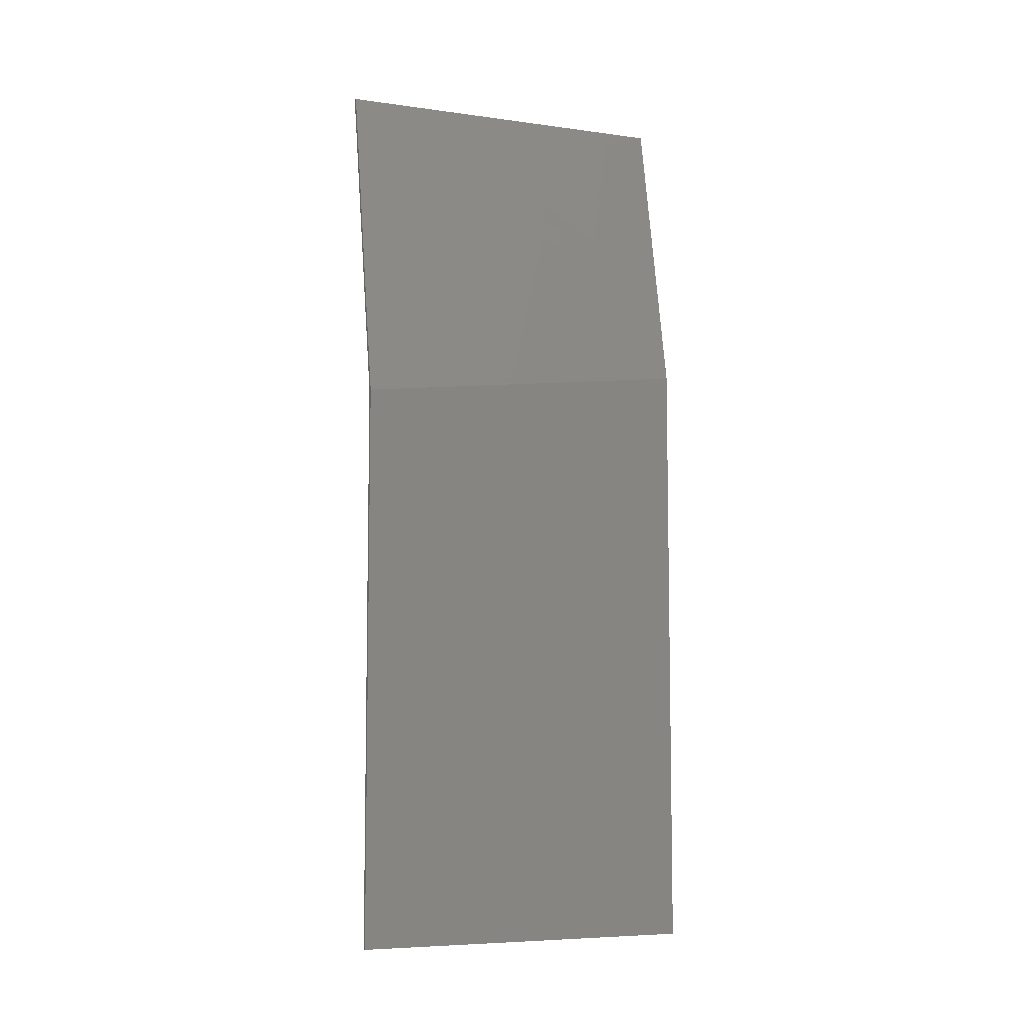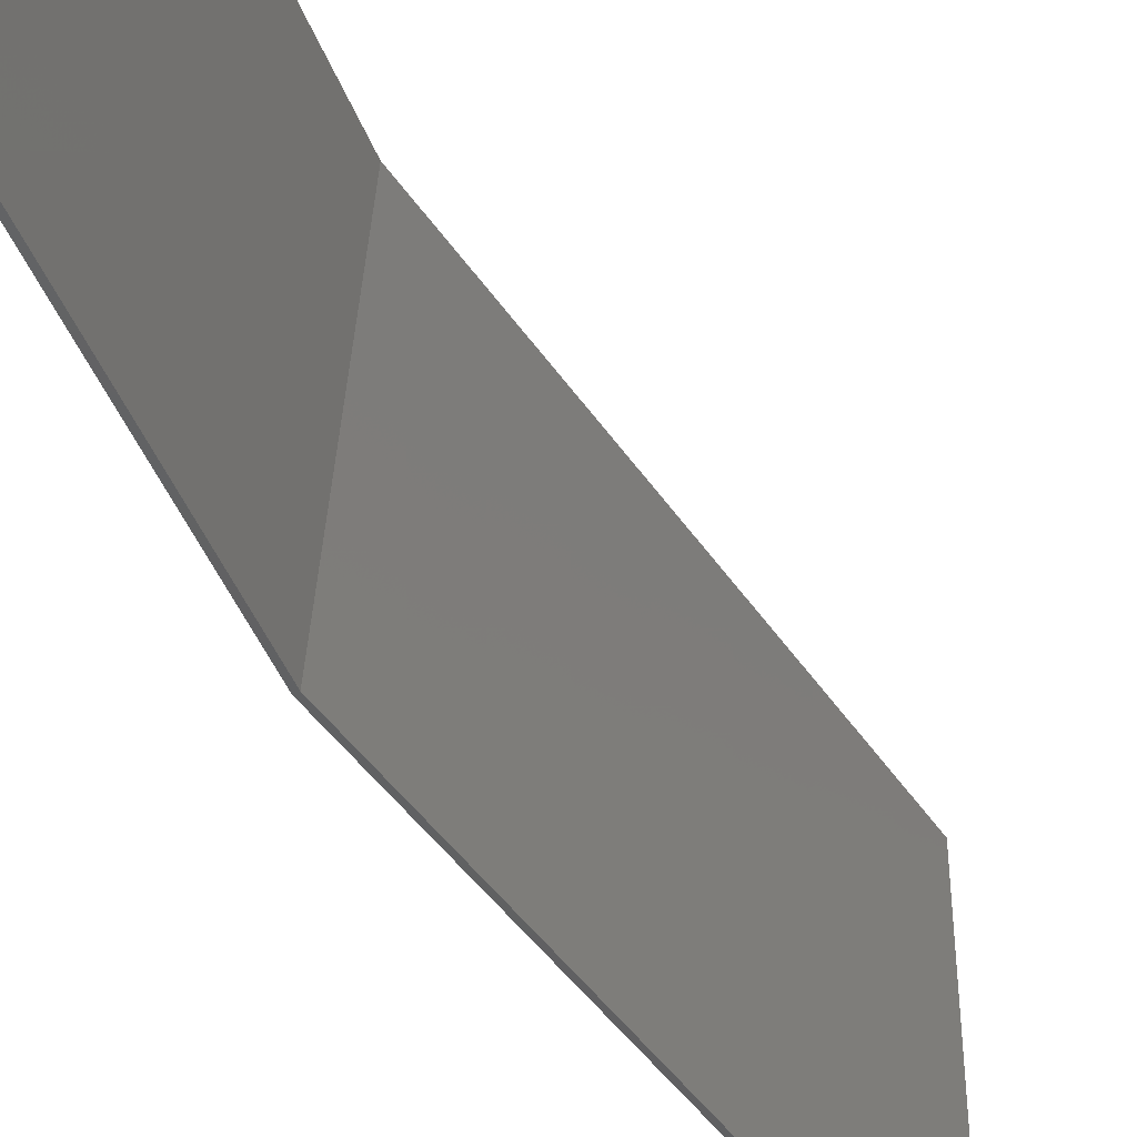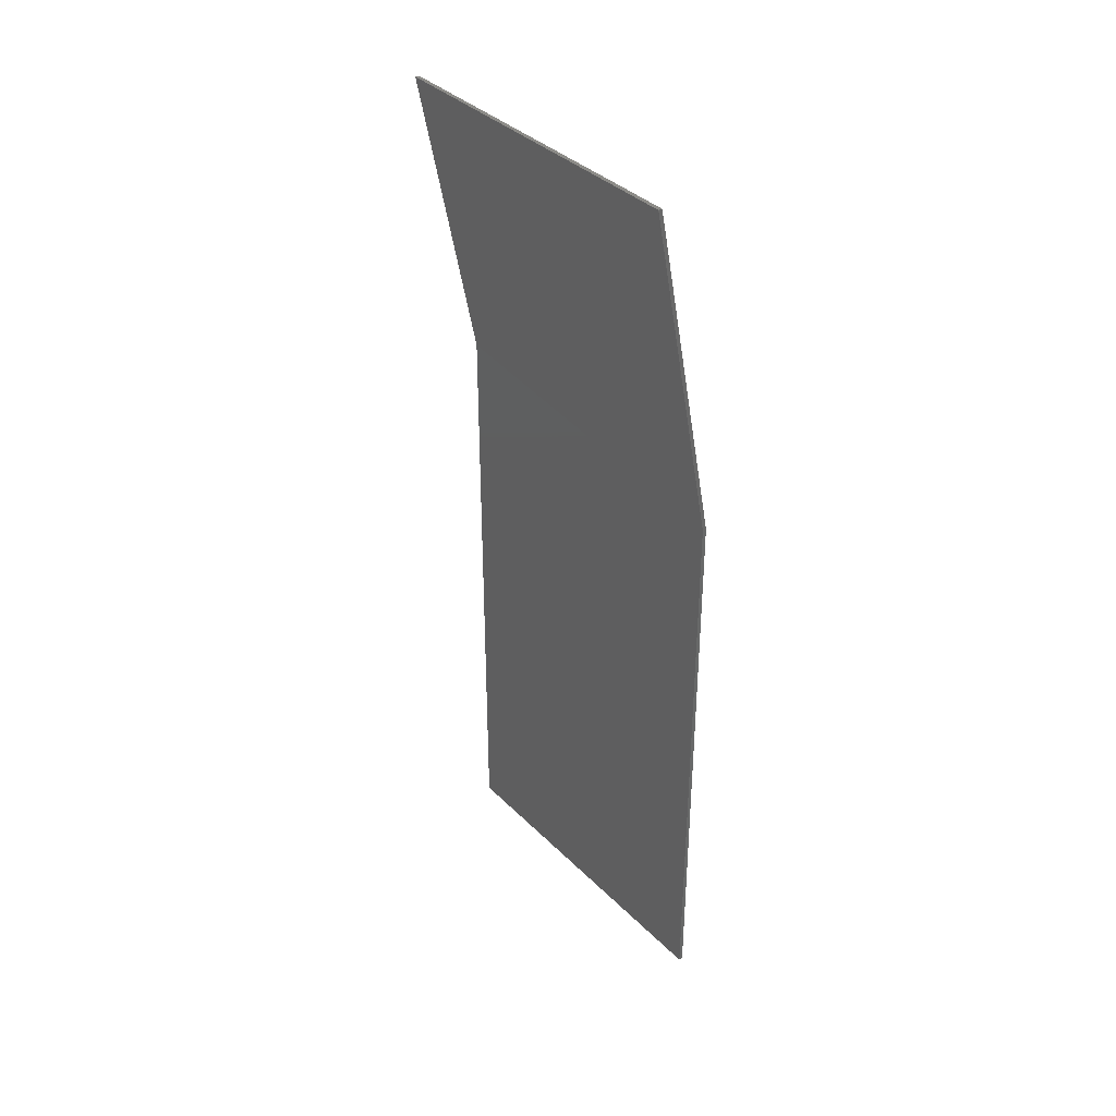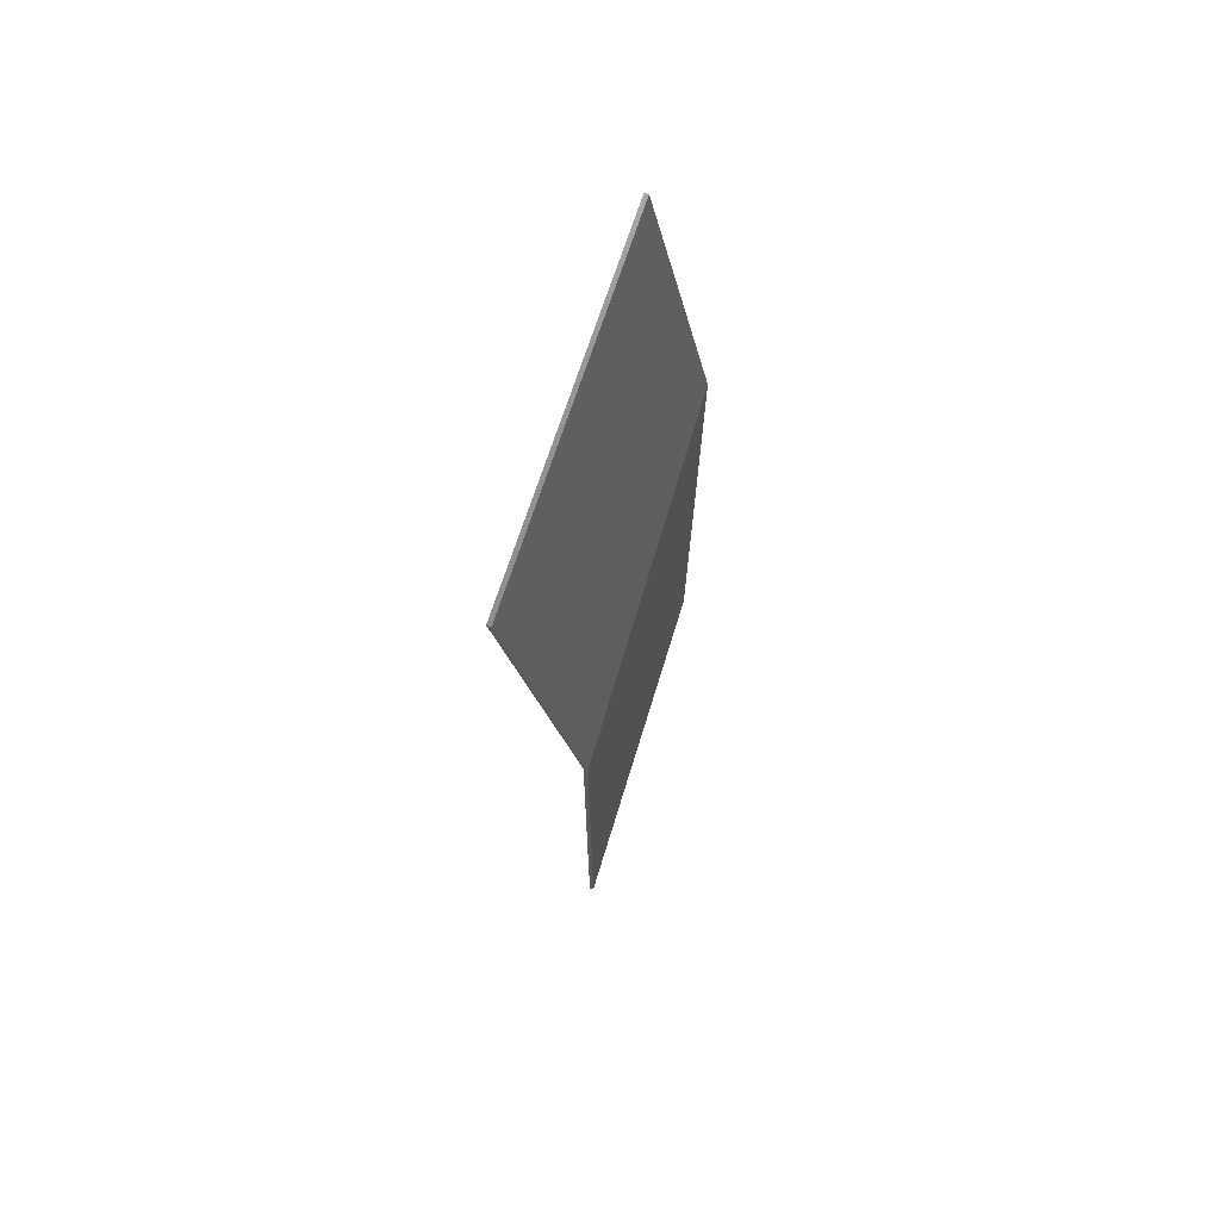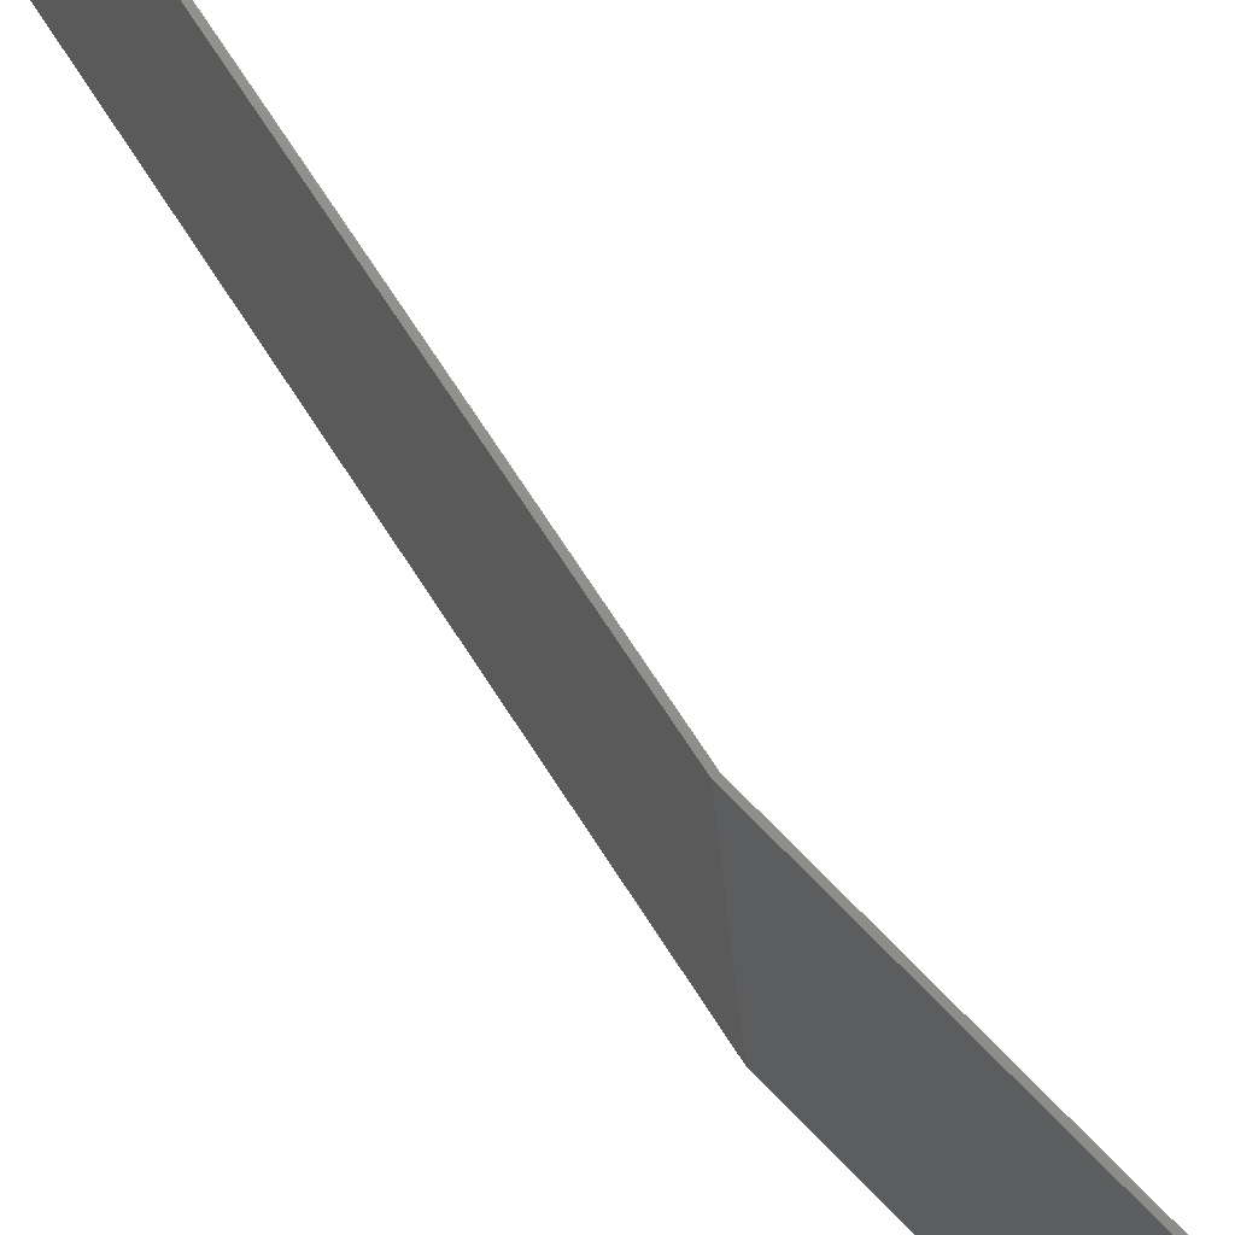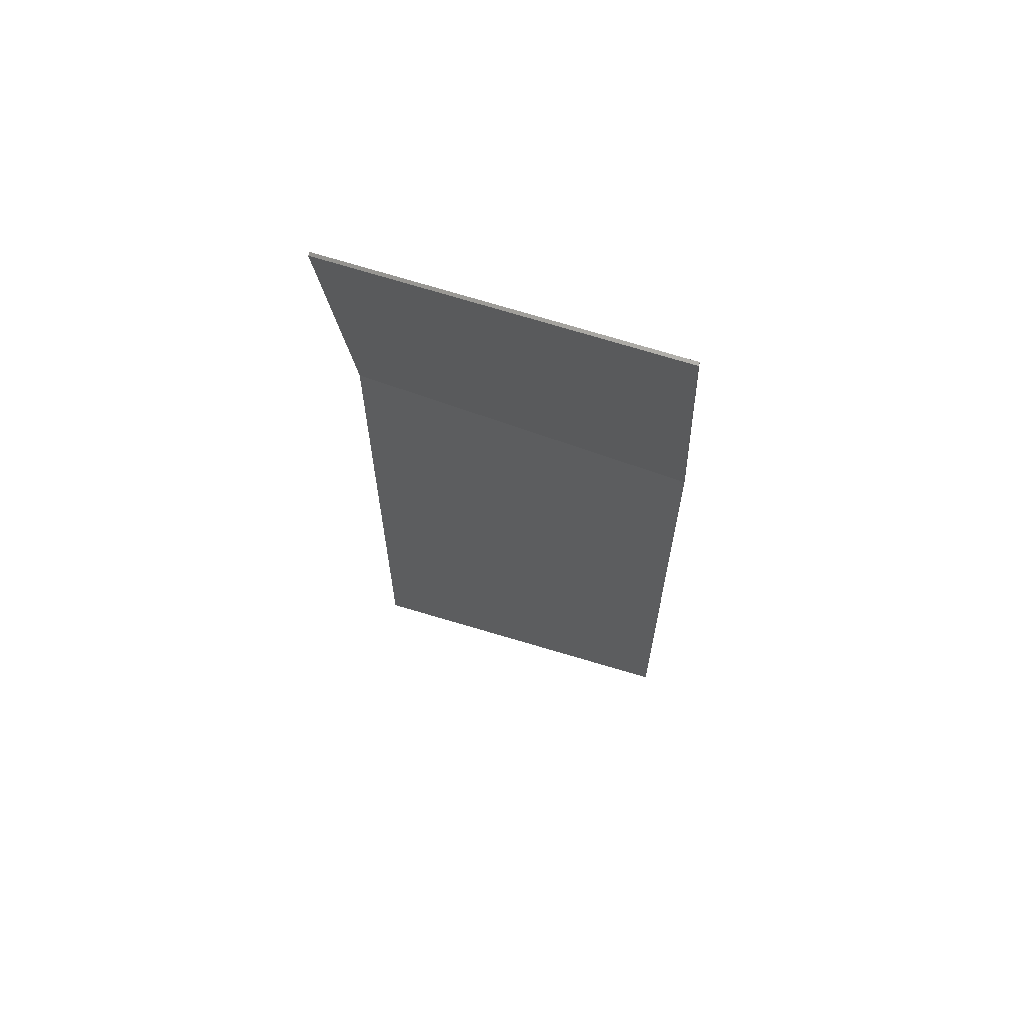
<metadata>
{"format":"stl","ext":"stl","renderer":"f3d","projection":"perspective","resolution":1024,"background":"white","views":[{"elev":-7.1,"azim":-113.2,"up":"+Z"},{"elev":-42.5,"azim":30.6,"up":"+Y"},{"elev":35.7,"azim":141.9,"up":"+Z"},{"elev":72.3,"azim":-162.8,"up":"+Z"},{"elev":72.6,"azim":-33.1,"up":"+Y"},{"elev":64.1,"azim":107.2,"up":"+Z"}]}
</metadata>
<code>
# stl→obj: 156 verts, 308 faces
v -28.91 -4.428 3.304
v -30.4 -4.4 -4.227
v -30.4 4.4 -5.226
v -28.74 4.363 3.276
v -30.4 -4.4 -19.6
v -30.4 4.4 -19.6
v -28.84 4.363 3.276
v -29.01 -4.428 3.304
v -30.5 -4.4 -19.6
v -30.5 4.4 -19.6
v -29.67 2.982 -0.8142
v -29.9 2.987 -1.982
v -29.93 1.651 -1.976
v -29.7 1.646 -0.8086
v -29.95 0.6717 -1.972
v -30.06 1.654 -2.67
v -30.08 0.6747 -2.666
v -29.41 0.6838 0.779
v -29.78 -1.944 -0.8168
v -29.74 -3.014 -0.4877
v -29.23 0.5599 1.696
v -30.03 -3.01 -1.957
v -29.21 1.635 1.692
v -29.72 0.6908 -0.8278
v -30.5 2.58 -6.732
v -30.5 1.916 -5.84
v -30.5 2.952 -5.936
v -30.5 2.816 -6.368
v -30.5 -2.952 -5.928
v -30.5 -1.904 -5.84
v -30.5 -2.576 -6.72
v -30.5 -2.808 -6.36
v -30.5 -2.244 -7.02
v -30.5 -1.536 -6.12
v -30.29 -1.321 -3.505
v -30.24 -0.0058 -3.391
v -30.47 -0.0008 -4.555
v -30.5 -0.915 -4.623
v -30.23 0.9021 -3.472
v -30.46 0.923 -4.605
v -30.5 -2.753 -4.414
v -30.45 -2.581 -4.159
v -30.5 -1.536 -4.752
v -30.5 -1.904 -5.028
v -30.38 -2.255 -3.875
v -30.33 -1.836 -3.657
v -30.5 2.256 -7.028
v -30.5 1.548 -6.12
v -30.5 -1.304 -7.416
v -30.5 -1.82 -7.248
v -30.34 2.576 -4.18
v -30.5 1.788 -4.93
v -30.47 1.555 -4.758
v -30.29 2.251 -3.894
v -30.4 2.814 -4.532
v -30.23 1.314 -3.516
v -30.25 1.831 -3.672
v -30.5 0.012 -7.54
v -30.5 0.92 -6.284
v -30.5 1.328 -7.416
v -30.5 1.836 -7.256
v -30.5 -2.952 -4.94
v -30.5 -2.816 -4.512
v -30.5 -0.912 -6.284
v -30.5 -0.888 -7.46
v -30.5 -3 -5.44
v -30.5 -2.024 -5.44
v -30.5 0 -6.332
v -30.5 2.924 -5.059
v -30.5 3 -5.44
v -30.5 1.916 -5.028
v -30.5 2.036 -5.44
v -30.5 2.58 -11.85
v -30.5 1.916 -10.96
v -30.5 2.952 -11.06
v -30.5 2.816 -11.49
v -30.5 -2.952 -11.05
v -30.5 -1.904 -10.96
v -30.5 -2.576 -11.84
v -30.5 -2.808 -11.48
v -30.5 -2.244 -12.14
v -30.5 -1.536 -11.24
v -30.5 -1.316 -8.584
v -30.5 0 -8.46
v -30.5 0 -9.668
v -30.5 -0.912 -9.716
v -30.5 0.908 -8.54
v -30.5 0.924 -9.716
v -30.5 -1.904 -10.15
v -30.5 -2.58 -9.268
v -30.5 -2.252 -8.972
v -30.5 -1.536 -9.872
v -30.5 -1.832 -8.744
v -30.5 2.256 -12.15
v -30.5 1.548 -11.24
v -30.5 -1.304 -12.54
v -30.5 -1.82 -12.37
v -30.5 1.916 -10.15
v -30.5 1.556 -9.872
v -30.5 2.256 -8.972
v -30.5 2.58 -9.268
v -30.5 1.32 -8.584
v -30.5 1.836 -8.744
v -30.5 0.012 -12.66
v -30.5 0.92 -11.4
v -30.5 1.328 -12.54
v -30.5 1.836 -12.38
v -30.5 -2.952 -10.06
v -30.5 -2.816 -9.632
v -30.5 -0.912 -11.4
v -30.5 -0.888 -12.58
v -30.5 -3 -10.56
v -30.5 -2.024 -10.56
v -30.5 0 -11.45
v -30.5 2.816 -9.632
v -30.5 3 -10.56
v -30.5 2.036 -10.56
v -30.5 2.88 -14.76
v -30.5 3 -15.59
v -30.5 2.036 -15.59
v -30.5 1.98 -15.24
v -30.5 -0.776 -14.82
v -30.5 -0.024 -15.15
v -30.5 -0.132 -15.61
v -30.5 -1.02 -15.27
v -30.5 0.156 -16.34
v -30.5 0.492 -16.53
v -30.5 0.084 -17.69
v -30.5 -0.552 -17.28
v -30.5 0.936 -16.6
v -30.5 0.884 -17.83
v -30.5 1.412 -16.53
v -30.5 1.752 -17.68
v -30.5 -0.06 -16.02
v -30.5 -1.1 -15.84
v -30.5 -3 -14.12
v -30.5 -1.98 -14.97
v -30.5 -1.98 -17.58
v -30.5 -3 -17.58
v -30.5 2.676 -16.9
v -30.5 1.752 -16.34
v -30.5 1.968 -16.03
v -30.5 2.856 -16.52
v -30.5 1.824 -14.97
v -30.5 1.568 -14.79
v -30.5 1.964 -13.7
v -30.5 2.528 -14.12
v -30.5 1.22 -13.53
v -30.5 1.22 -14.71
v -30.5 0.216 -13.73
v -30.5 -0.96 -16.65
v -30.5 0.284 -14.82
v -30.5 2.112 -17.49
v -30.5 2.424 -17.23
v -30.5 -4.4 -4.227
v -30.5 4.4 -5.226
f 1 2 3
f 3 4 1
f 2 5 6
f 6 3 2
f 7 8 1
f 1 4 7
f 9 10 6
f 6 5 9
f 11 12 13
f 13 14 11
f 15 13 16
f 16 17 15
f 18 19 20
f 20 21 18
f 22 20 19
f 19 15 22
f 21 23 18
f 24 18 23
f 23 14 24
f 19 24 15
f 14 13 15
f 15 24 14
f 25 26 27
f 27 28 25
f 29 30 31
f 31 32 29
f 33 31 30
f 30 34 33
f 35 36 37
f 37 38 35
f 36 39 40
f 40 37 36
f 38 41 42
f 43 44 41
f 38 43 41
f 45 46 38
f 26 25 47
f 47 48 26
f 46 35 38
f 49 50 33
f 33 34 49
f 51 52 53
f 53 54 51
f 52 51 55
f 39 56 53
f 53 40 39
f 56 57 54
f 54 53 56
f 58 59 48
f 48 60 58
f 47 61 60
f 60 48 47
f 42 45 38
f 44 62 63
f 63 41 44
f 34 64 65
f 65 49 34
f 29 66 62
f 62 67 29
f 68 59 58
f 64 68 58
f 58 65 64
f 62 44 67
f 69 70 71
f 52 55 69
f 69 71 52
f 29 67 30
f 71 70 27
f 27 72 71
f 26 72 27
f 73 74 75
f 75 76 73
f 77 78 79
f 79 80 77
f 81 79 78
f 78 82 81
f 83 84 85
f 85 86 83
f 84 87 88
f 88 85 84
f 89 90 91
f 91 92 89
f 92 91 93
f 93 86 92
f 74 73 94
f 94 95 74
f 93 83 86
f 96 97 81
f 81 82 96
f 98 99 100
f 100 101 98
f 87 102 99
f 99 88 87
f 102 103 100
f 100 99 102
f 104 105 95
f 95 106 104
f 94 107 106
f 106 95 94
f 90 89 108
f 108 109 90
f 82 110 111
f 111 96 82
f 77 112 108
f 108 113 77
f 114 105 104
f 110 114 104
f 104 111 110
f 108 89 113
f 101 115 116
f 116 98 101
f 77 113 78
f 98 116 75
f 75 117 98
f 74 117 75
f 118 119 120
f 120 121 118
f 122 123 124
f 124 125 122
f 126 127 128
f 128 129 126
f 128 127 130
f 130 131 128
f 132 133 131
f 131 130 132
f 125 124 134
f 134 135 125
f 136 137 138
f 138 139 136
f 140 141 142
f 142 143 140
f 120 119 143
f 143 142 120
f 144 145 146
f 146 147 144
f 148 146 145
f 145 149 148
f 137 136 150
f 150 122 137
f 129 151 134
f 134 126 129
f 135 134 151
f 150 152 123
f 123 122 150
f 153 141 140
f 140 154 153
f 147 118 121
f 121 144 147
f 133 132 141
f 141 153 133
f 155 8 20
f 155 20 22
f 8 21 20
f 21 8 7
f 7 23 21
f 14 23 7
f 7 11 14
f 12 11 7
f 156 70 69
f 69 55 12
f 69 7 156
f 69 12 7
f 27 70 156
f 28 27 156
f 25 28 156
f 25 156 101
f 47 25 101
f 101 61 47
f 102 60 61
f 103 102 61
f 100 103 61
f 101 100 61
f 101 156 115
f 115 156 116
f 75 116 156
f 156 118 75
f 119 118 156
f 156 10 119
f 143 119 10
f 140 143 10
f 154 140 10
f 153 154 10
f 133 153 10
f 131 133 10
f 128 131 10
f 10 138 128
f 138 129 128
f 138 151 129
f 135 151 138
f 138 137 135
f 137 125 135
f 137 122 125
f 138 10 9
f 9 139 138
f 9 136 139
f 136 9 77
f 77 80 136
f 136 80 79
f 136 79 81
f 136 81 97
f 136 97 96
f 136 96 111
f 111 150 136
f 150 111 104
f 104 148 150
f 152 150 148
f 148 149 152
f 123 152 149
f 149 145 123
f 124 123 145
f 145 144 124
f 134 124 144
f 144 121 134
f 126 134 121
f 121 120 126
f 127 126 120
f 120 142 127
f 130 127 142
f 142 141 130
f 130 141 132
f 148 104 106
f 106 146 148
f 146 106 107
f 107 147 146
f 107 94 147
f 147 94 73
f 73 118 147
f 73 76 118
f 76 75 118
f 112 77 9
f 9 155 112
f 155 108 112
f 155 109 108
f 109 155 32
f 31 90 109
f 33 91 90
f 50 93 91
f 49 83 93
f 83 49 65
f 65 84 83
f 84 65 58
f 58 87 84
f 87 58 60
f 60 102 87
f 78 113 89
f 89 92 78
f 82 78 92
f 92 86 82
f 110 82 86
f 86 85 110
f 114 110 85
f 85 88 114
f 105 114 88
f 88 99 105
f 95 105 99
f 99 98 95
f 74 95 98
f 98 117 74
f 50 49 93
f 33 50 91
f 31 33 90
f 32 31 109
f 155 29 32
f 155 66 29
f 62 66 155
f 63 62 155
f 155 22 41
f 41 63 155
f 42 41 22
f 22 45 42
f 22 46 45
f 22 35 46
f 36 35 22
f 22 15 36
f 36 15 17
f 36 17 39
f 56 39 17
f 17 16 56
f 57 56 16
f 16 12 57
f 16 13 12
f 57 12 54
f 54 12 51
f 51 12 55
f 30 67 44
f 44 43 30
f 34 30 43
f 43 38 34
f 38 37 40
f 38 40 53
f 38 53 52
f 52 34 38
f 52 64 34
f 52 68 64
f 52 71 48
f 52 59 68
f 52 48 59
f 26 48 71
f 71 72 26
f 19 18 24
f 2 1 8
f 8 155 2
f 2 155 9
f 9 5 2
f 3 6 10
f 10 156 3
f 4 3 156
f 156 7 4

</code>
